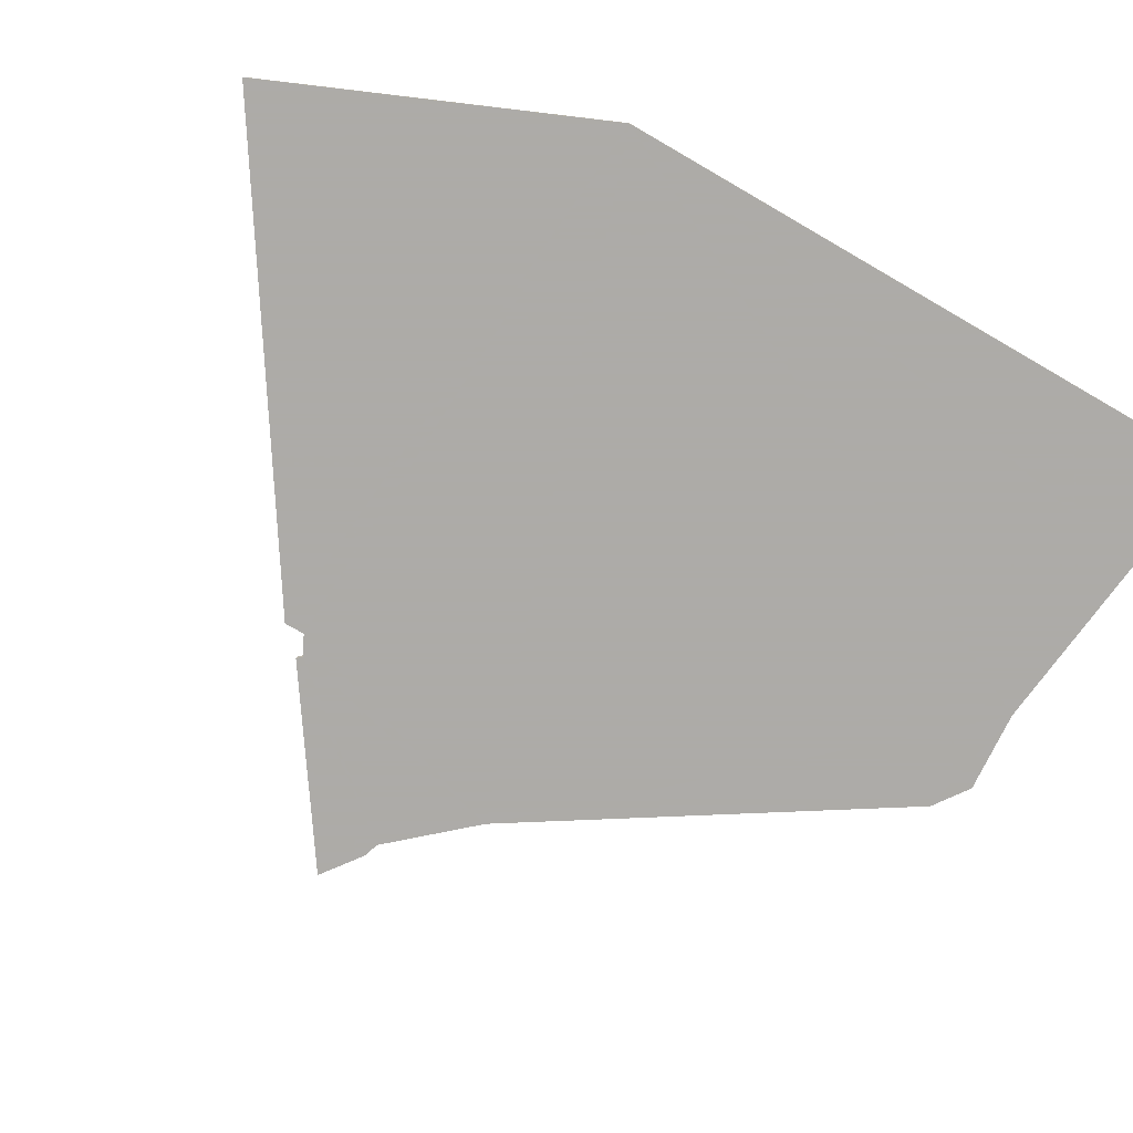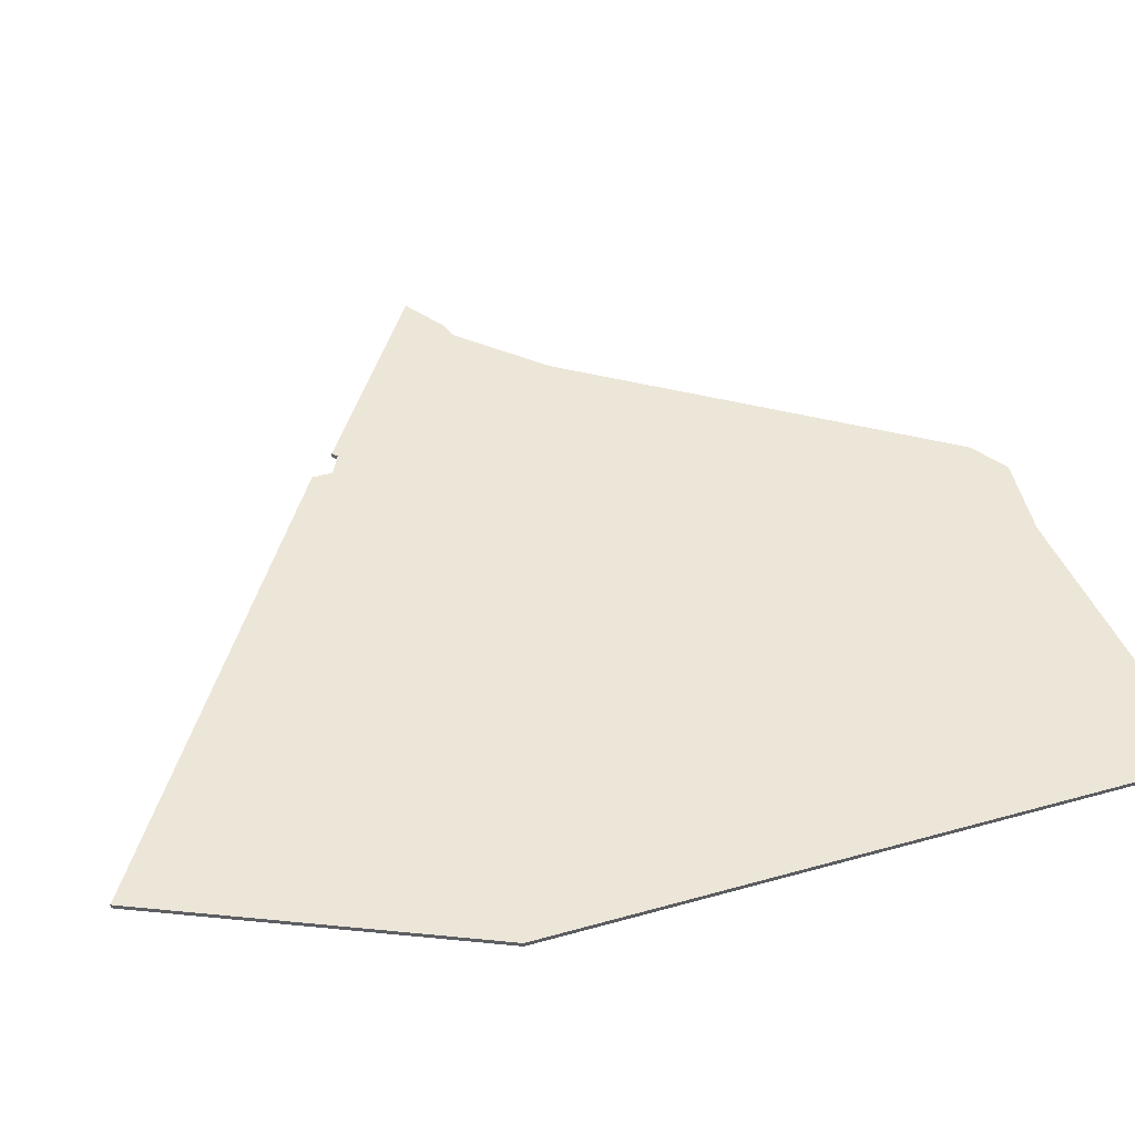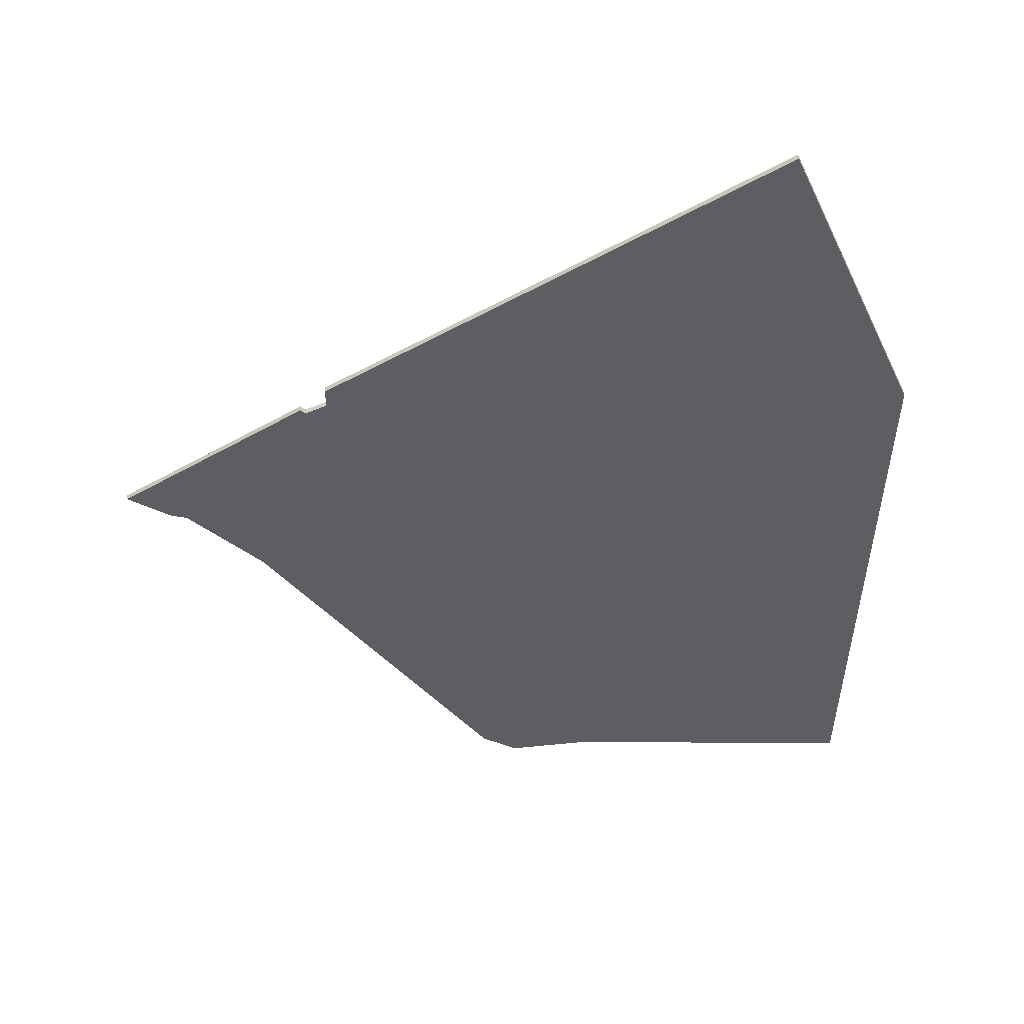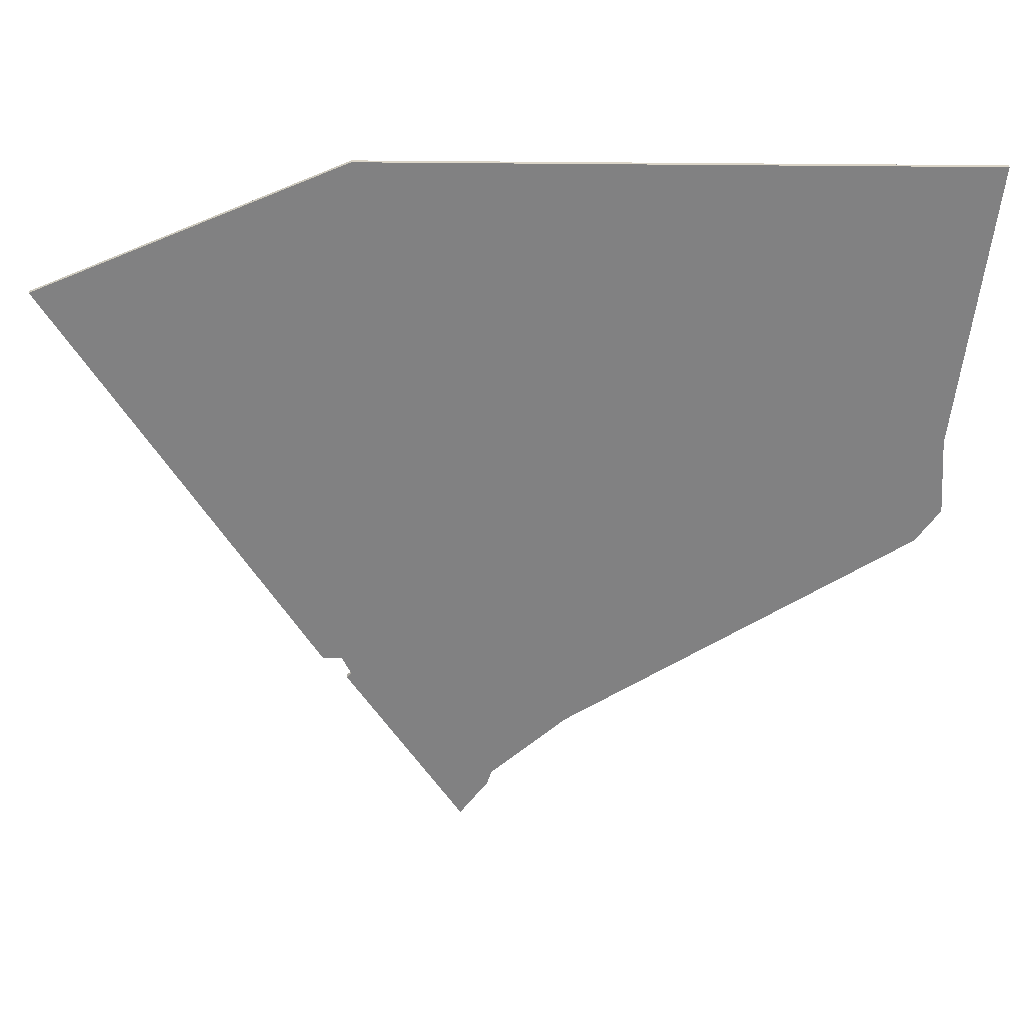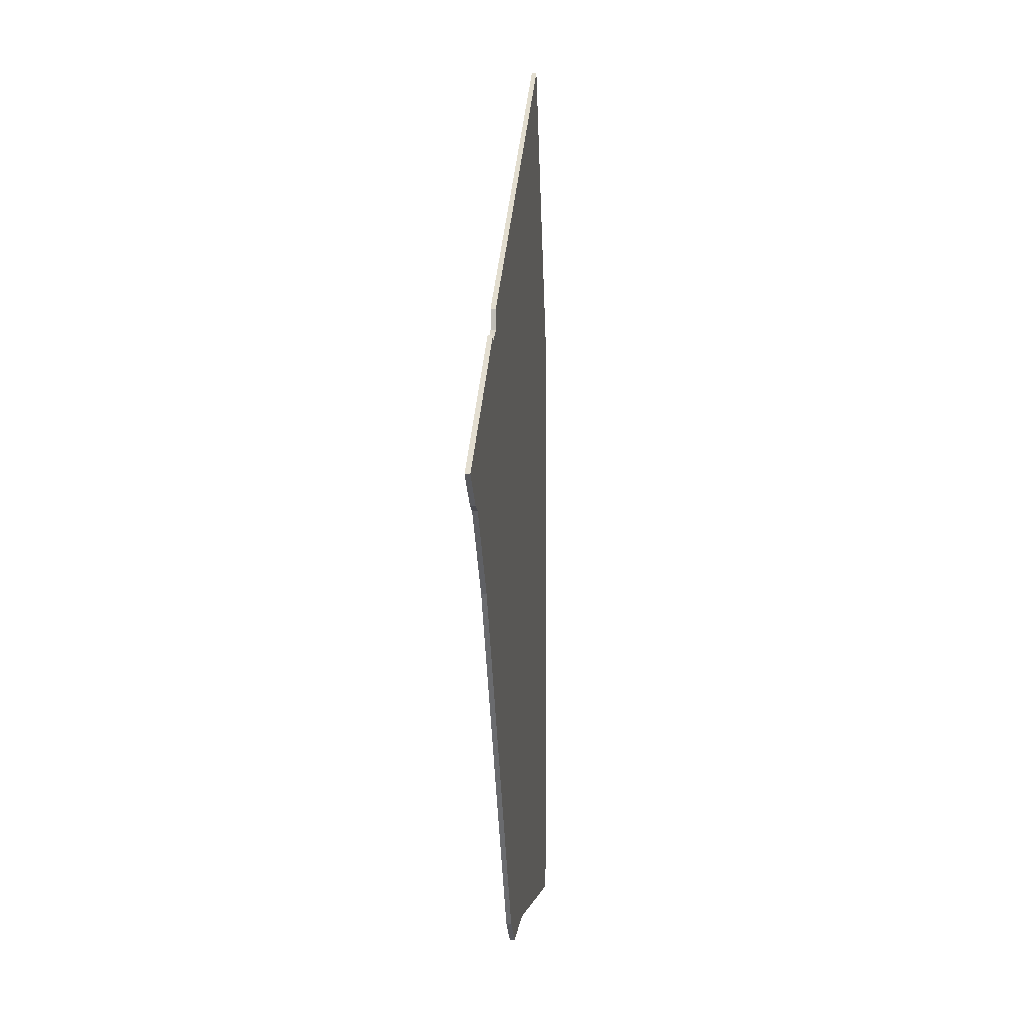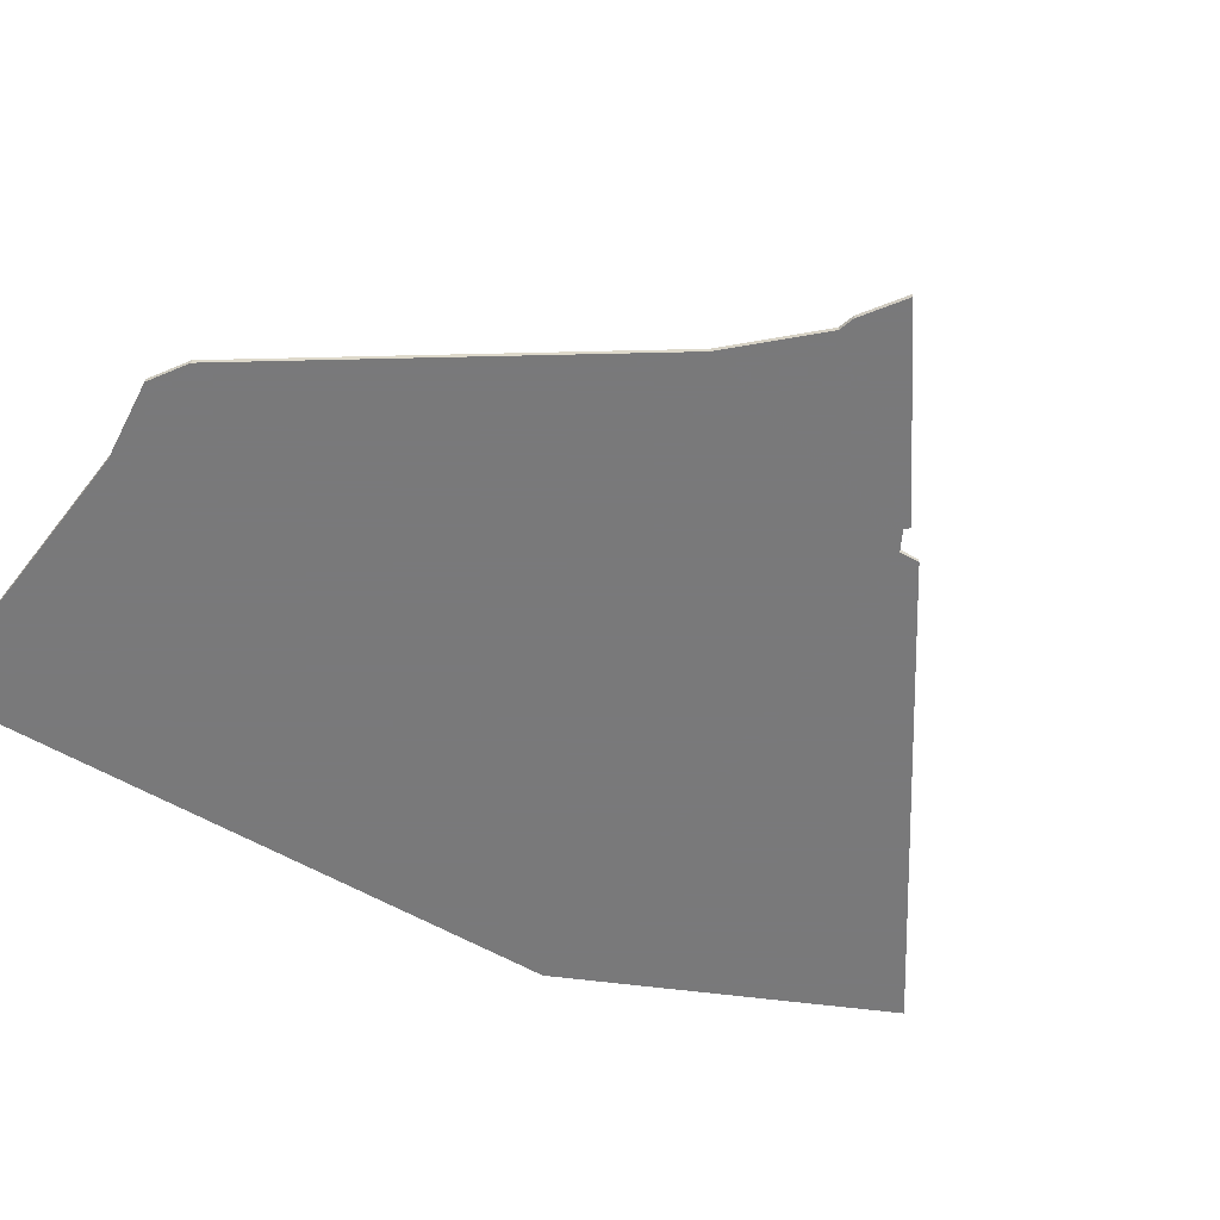
<metadata>
{"format":"obj","ext":"obj","renderer":"f3d","projection":"perspective","resolution":1024,"background":"white","views":[{"elev":-76.5,"azim":-119.6,"up":"+Z"},{"elev":49.4,"azim":-106.7,"up":"+Z"},{"elev":51.7,"azim":176.0,"up":"+Y"},{"elev":-60.5,"azim":-90.0,"up":"+Z"},{"elev":3.8,"azim":95.7,"up":"+Y"},{"elev":-57.8,"azim":59.4,"up":"+Z"}]}
</metadata>
<code>
v 5359 -1644 0
v 5359 -1644 1
v 5392 -1826 0
v 5392 -1826 1
v 5408 -1827 0
v 5408 -1827 1
v 5474 -1734 0
v 5474 -1734 1
v 5449 -1703 0
v 5449 -1703 1
v 5333 -1833 0
v 5333 -1833 1
v 5415 -1822 0
v 5415 -1822 1
v 5448 -1704 0
v 5448 -1704 1
v 5332 -1708 0
v 5332 -1708 1
v 5444 -1702 0
v 5444 -1702 1
v 5444 -1698 0
v 5444 -1698 1
v 5477 -1733 0
v 5477 -1733 1
v 5485 -1727 0
v 5485 -1727 1
v 5460 -1750 0
v 5460 -1750 1
f 13 5 3
f 17 3 11
f 17 1 21
f 17 19 27
f 13 3 27
f 3 17 27
f 19 17 21
f 25 23 7
f 15 7 27
f 7 15 9
f 9 25 7
f 27 19 15
f 4 6 14
f 12 4 18
f 22 2 18
f 28 20 18
f 28 4 14
f 28 18 4
f 22 18 20
f 8 24 26
f 28 8 16
f 10 16 8
f 8 26 10
f 16 20 28
f 18 2 17
f 17 2 1
f 12 18 11
f 11 18 17
f 4 12 3
f 3 12 11
f 6 4 5
f 5 4 3
f 14 6 13
f 13 6 5
f 28 14 27
f 27 14 13
f 8 28 7
f 7 28 27
f 24 8 23
f 23 8 7
f 26 24 25
f 25 24 23
f 10 26 9
f 9 26 25
f 16 10 15
f 15 10 9
f 20 16 19
f 19 16 15
f 2 22 1
f 1 22 21
f 22 20 21
f 21 20 19

</code>
